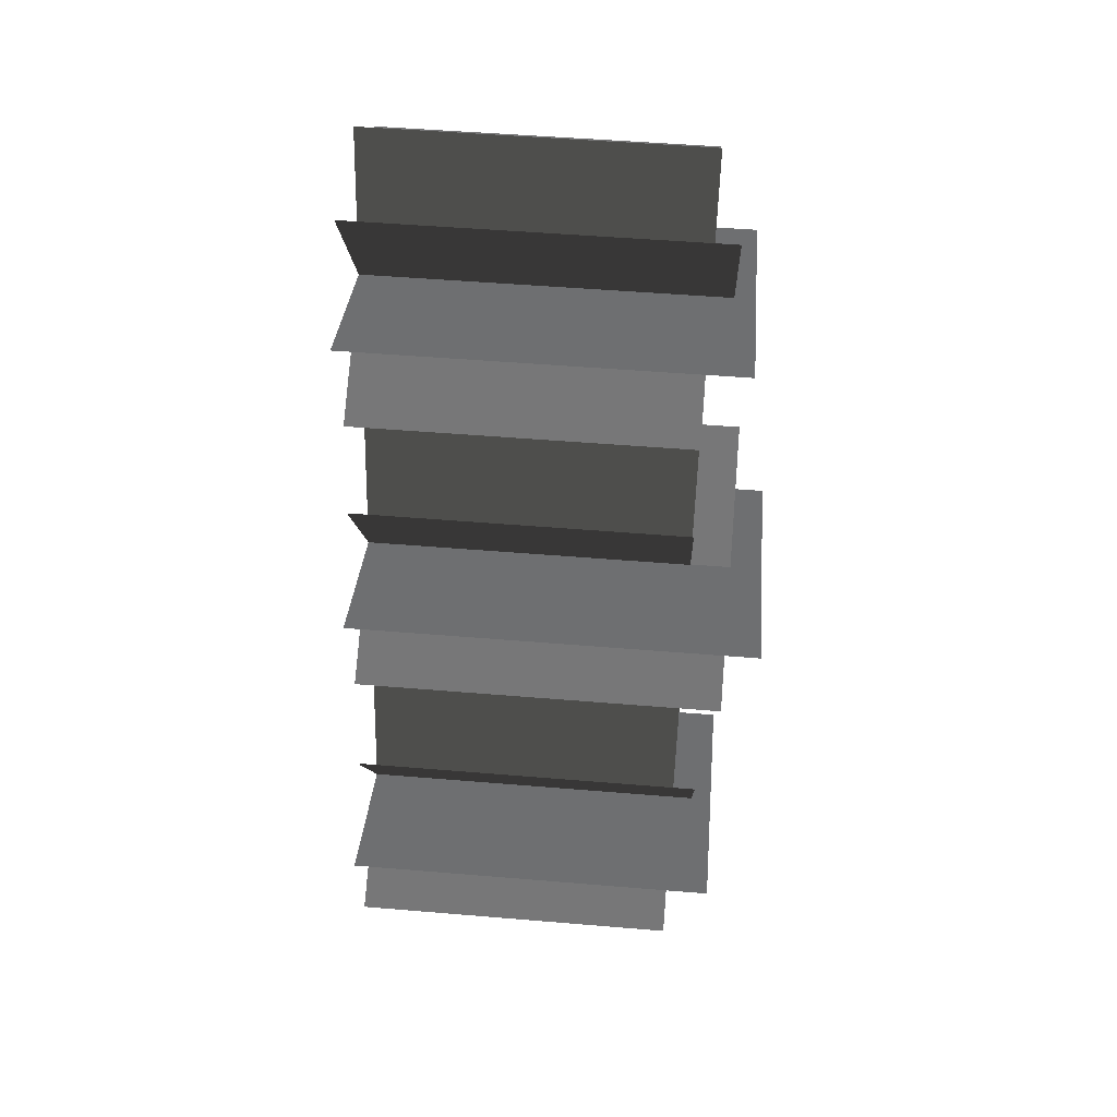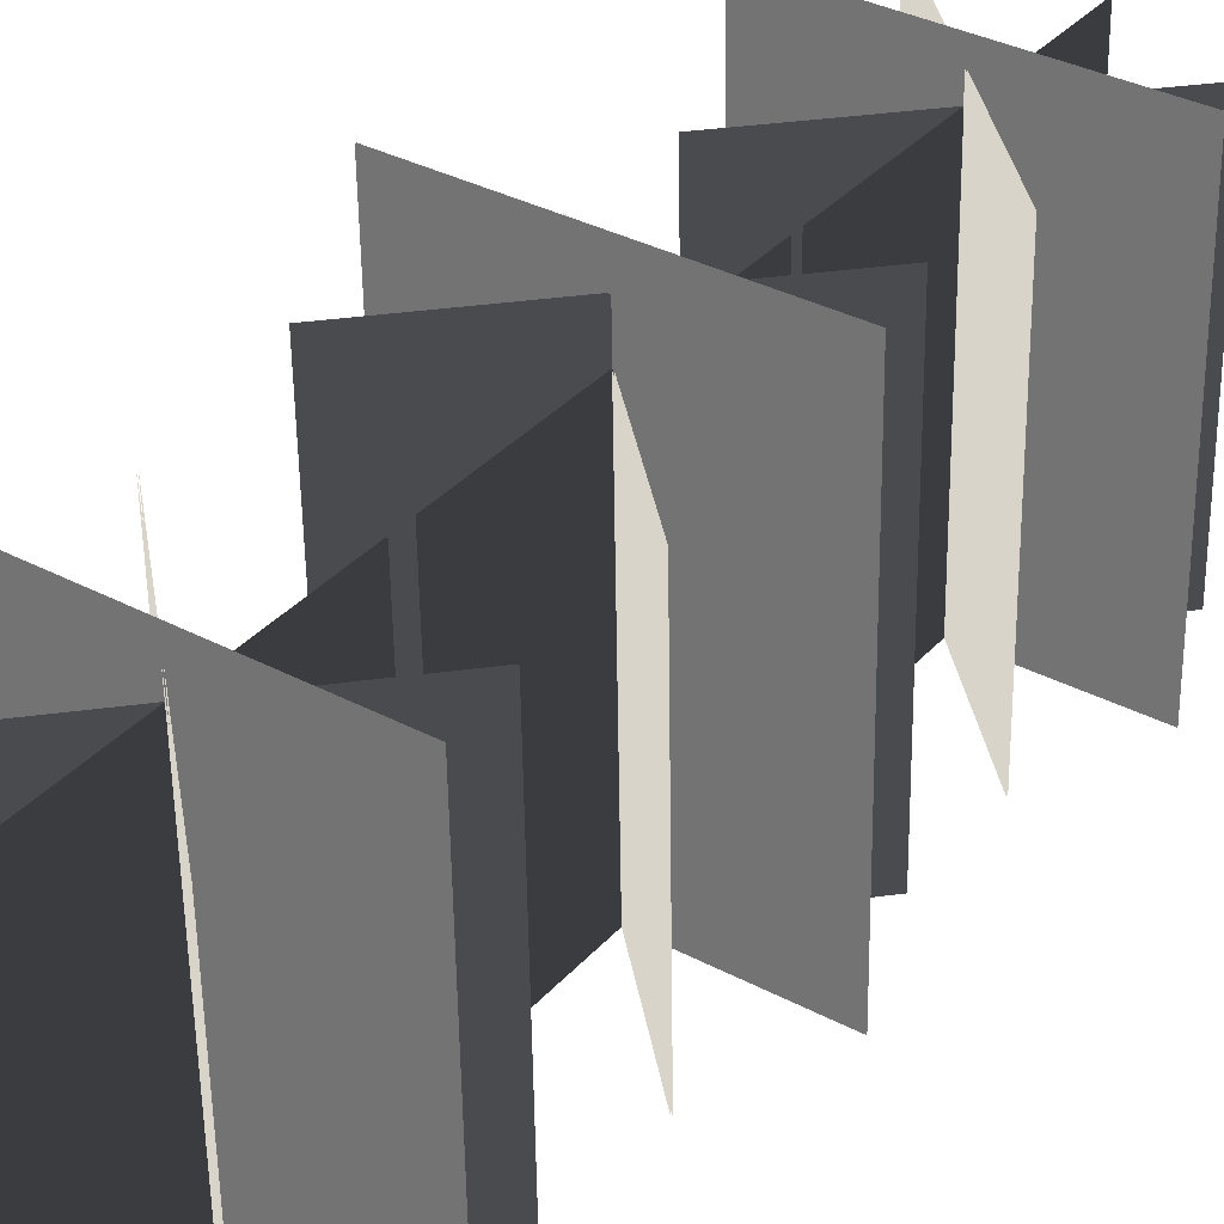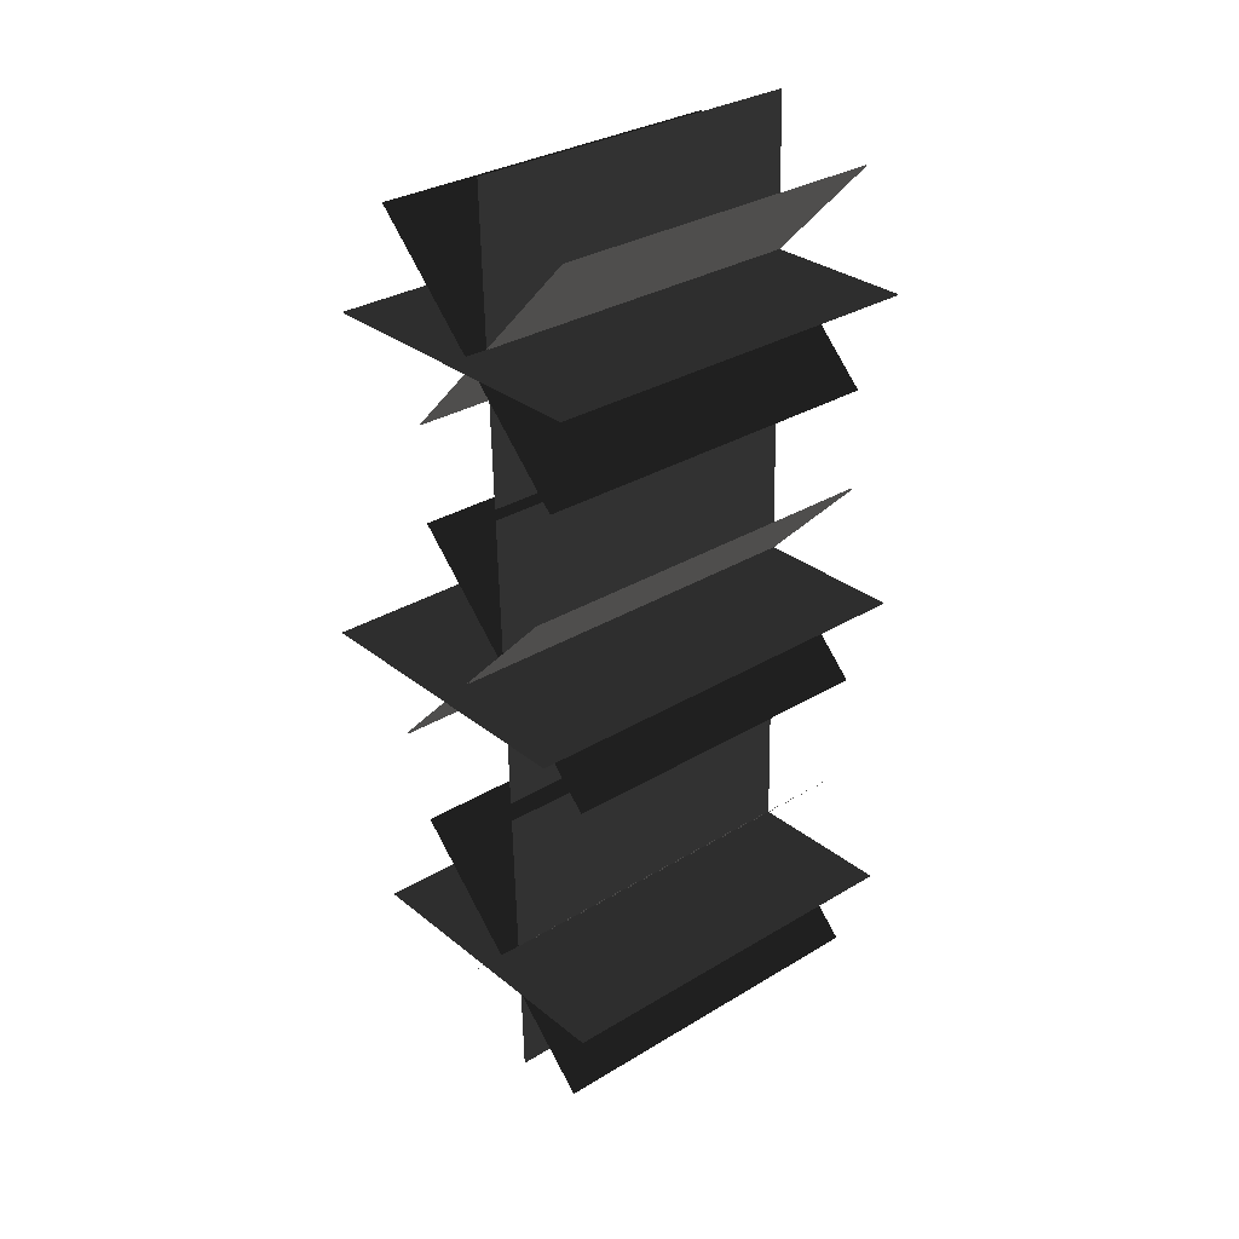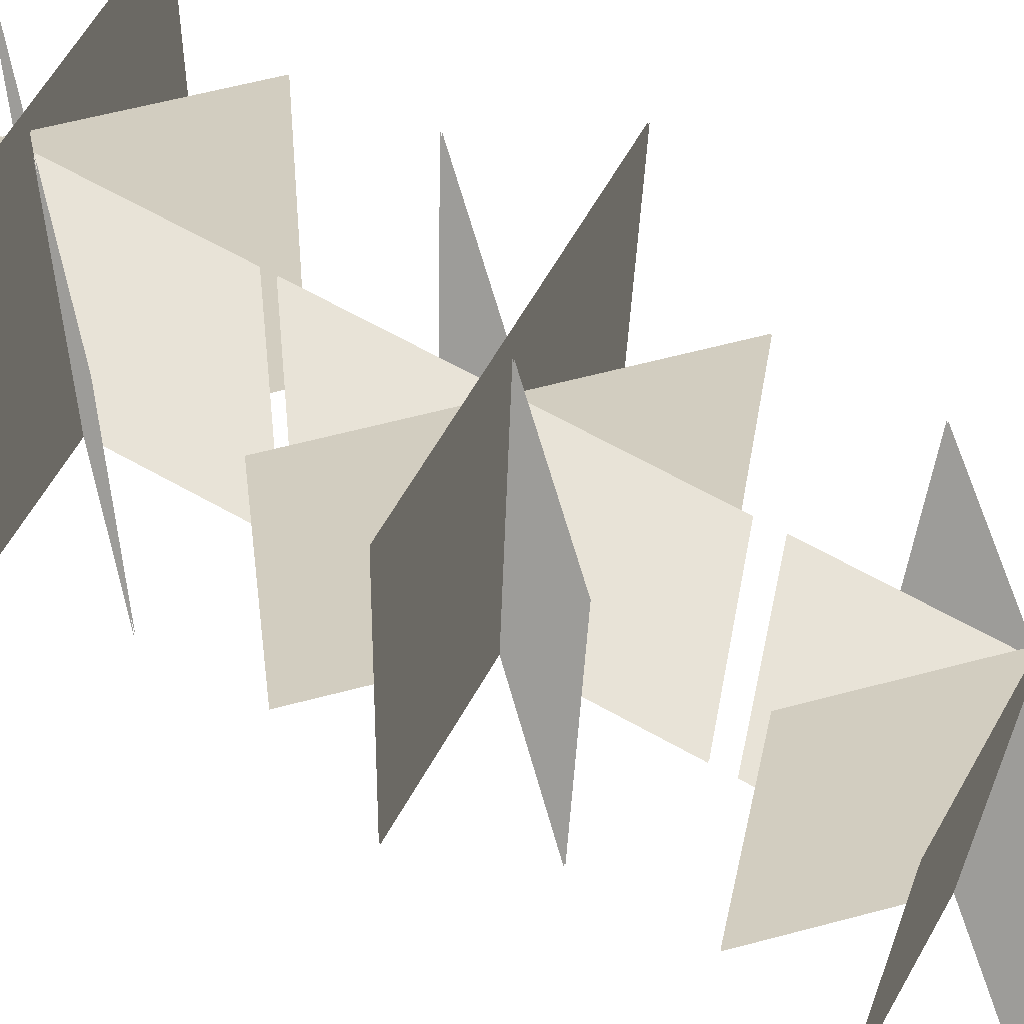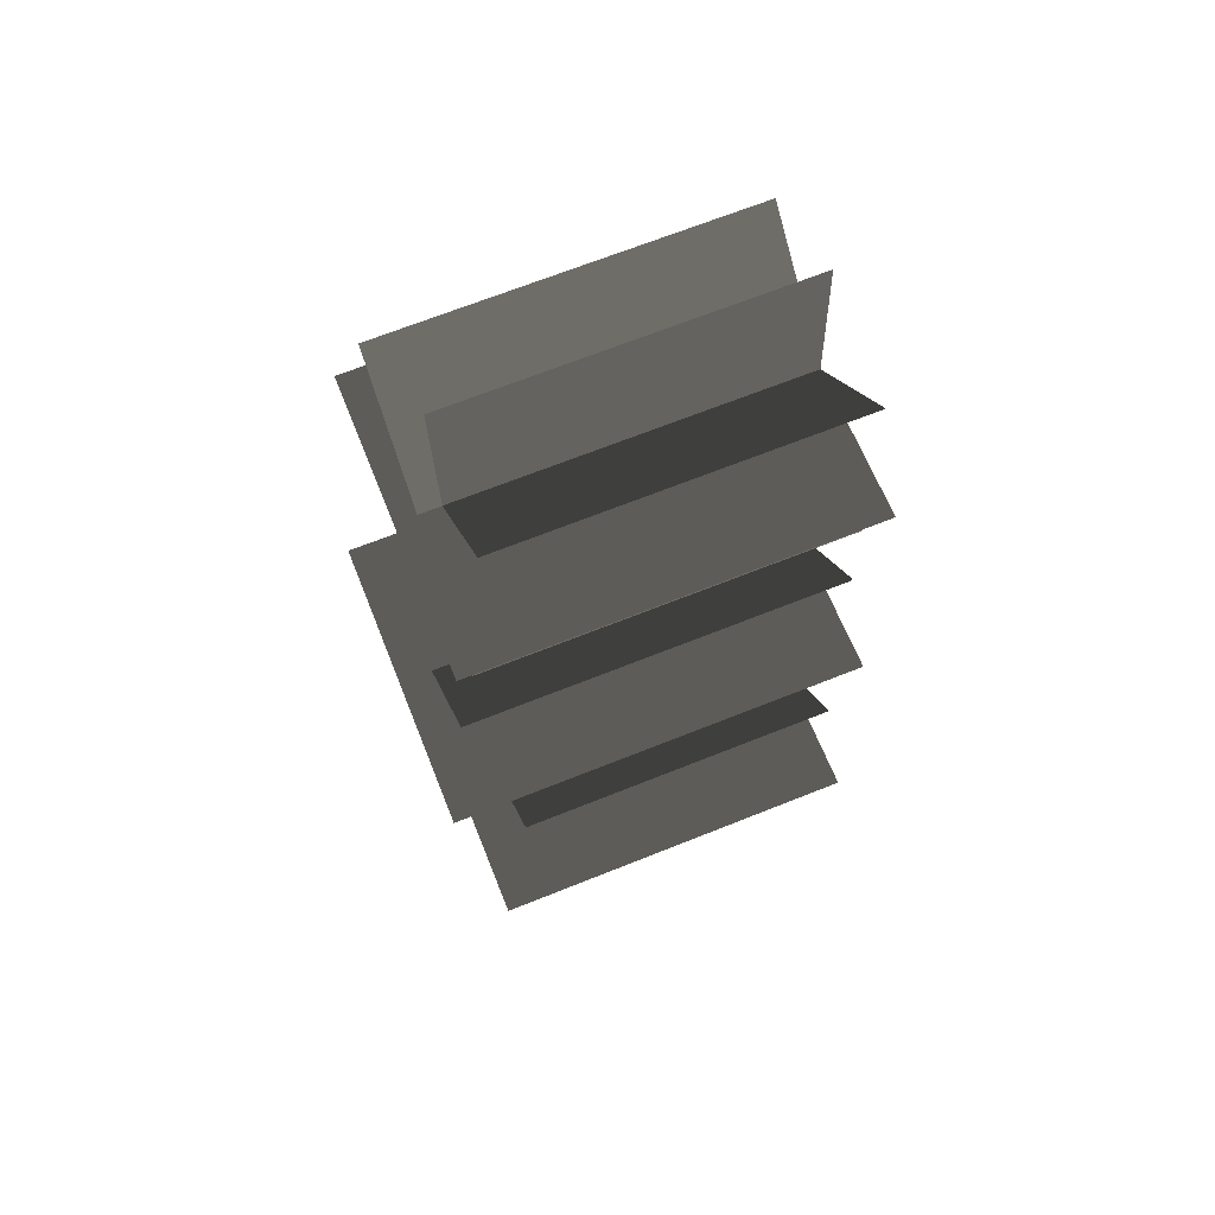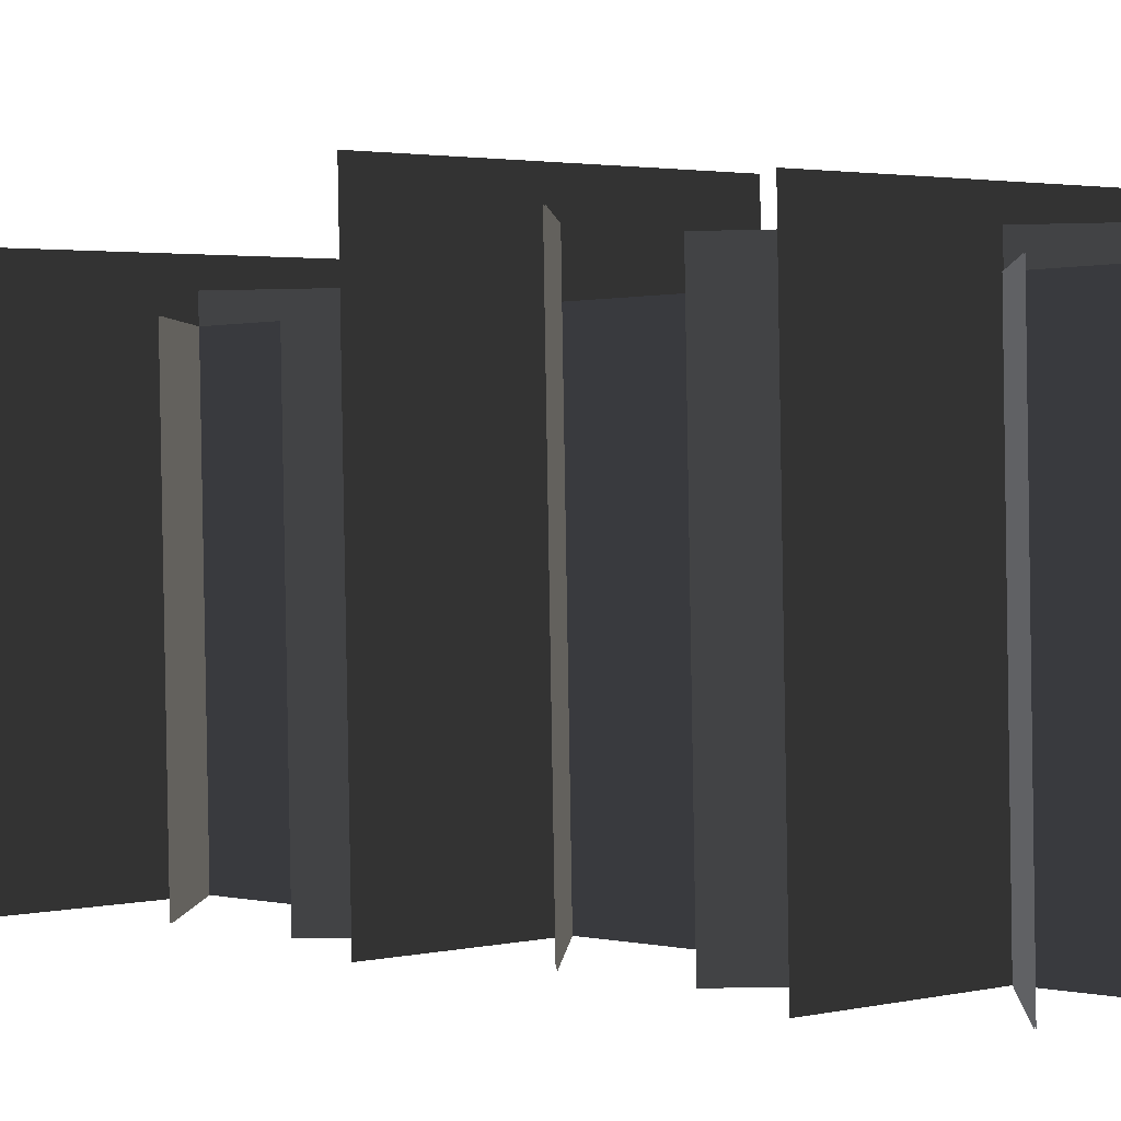
<metadata>
{"format":"obj","ext":"obj","renderer":"f3d","projection":"perspective","resolution":1024,"background":"white","views":[{"elev":34.9,"azim":-85.0,"up":"+Y"},{"elev":34.0,"azim":35.8,"up":"+Z"},{"elev":29.6,"azim":49.6,"up":"+Y"},{"elev":62.2,"azim":-60.5,"up":"+Z"},{"elev":65.0,"azim":68.3,"up":"+Y"},{"elev":2.2,"azim":138.0,"up":"+Z"}]}
</metadata>
<code>
v 0.006159 -1.989 -0.1115
v 0.00616 -2.025 1.341
v 0.006156 -0.7335 1.373
v 0.006156 -0.6975 -0.07944
v 0.006156 -0.6071 -0.0772
v 0.006156 -0.6432 1.375
v 0.006153 0.6485 1.407
v 0.006153 0.6846 -0.04511
v 0.002066 -1.989 -0.1115
v 0.002063 -0.6975 -0.07944
v 0.002063 -0.7335 1.373
v 0.002066 -2.025 1.341
v 0.002062 -0.6071 -0.0772
v 0.002087 0.6846 -0.04511
v 0.002087 0.6485 1.407
v 0.002063 -0.6432 1.375
v 0.6502 -1.341 -0.09543
v 0.6502 -1.382 1.541
v -0.642 -1.382 1.541
v -0.642 -1.341 -0.09543
v 0.6502 -1.345 -0.09553
v -0.642 -1.345 -0.09553
v -0.642 -1.386 1.541
v 0.6502 -1.386 1.541
v 0.6502 0.04074 -0.06111
v 0.6502 -0.003233 1.71
v -0.642 -0.003236 1.71
v -0.642 0.04074 -0.06111
v 0.6502 0.03673 -0.06121
v -0.642 0.03673 -0.06121
v -0.642 -0.007245 1.709
v 0.6502 -0.007242 1.709
v 0.006153 0.7342 -0.04388
v 0.006153 0.6981 1.408
v 0.00615 1.99 1.441
v 0.006149 2.026 -0.0118
v 0.002087 0.7342 -0.04388
v 0.002084 2.026 -0.0118
v 0.002084 1.99 1.441
v 0.002087 0.6981 1.408
v 0.6502 1.382 -0.02779
v 0.6502 1.341 1.609
v -0.642 1.341 1.609
v -0.642 1.382 -0.02779
v 0.6502 1.378 -0.02789
v -0.642 1.378 -0.02789
v -0.642 1.337 1.608
v 0.6502 1.337 1.608
v 0.4595 -0.8851 -0.0841
v 0.4595 -0.9212 1.368
v -0.4542 -1.835 1.346
v -0.4542 -1.799 -0.1068
v 0.4624 -0.888 -0.08417
v -0.4513 -1.801 -0.1069
v -0.4513 -1.838 1.346
v 0.4624 -0.9241 1.368
v 0.4624 -1.799 -0.1068
v 0.4624 -1.837 1.437
v -0.4513 -0.9234 1.46
v -0.4513 -0.8851 -0.0841
v 0.4595 -1.801 -0.1069
v -0.4542 -0.888 -0.08417
v -0.4542 -0.9263 1.46
v 0.4595 -1.84 1.437
v 0.4595 1.838 -0.01647
v 0.4595 1.802 1.436
v -0.4542 0.8887 1.413
v -0.4542 0.9248 -0.03915
v 0.4624 1.835 -0.01654
v -0.4513 0.9219 -0.03922
v -0.4513 0.8859 1.413
v 0.4624 1.799 1.436
v 0.4624 0.9248 -0.03915
v 0.4624 0.8864 1.508
v -0.4513 1.8 1.531
v -0.4513 1.838 -0.01647
v 0.4595 0.9219 -0.03922
v -0.4542 1.835 -0.01654
v -0.4542 1.797 1.531
v 0.4595 0.8835 1.508
v 0.4624 -0.4165 -0.07246
v 0.4624 -0.4526 1.38
v -0.4513 0.4608 1.403
v -0.4513 0.4969 -0.04978
v 0.4595 -0.4194 -0.07253
v -0.4542 0.494 -0.04985
v -0.4542 0.4579 1.403
v 0.4595 -0.4555 1.38
v -0.4513 -0.4194 -0.07253
v -0.4513 -0.4599 1.558
v 0.4624 0.4535 1.581
v 0.4624 0.494 -0.04985
v -0.4542 -0.4165 -0.07246
v 0.4595 0.4969 -0.04978
v 0.4595 0.4564 1.581
v -0.4542 -0.457 1.558
g Flower_Test_(10)_37393_141
f 1 3 2
f 1 4 3
f 5 7 6
f 5 8 7
f 9 11 10
f 9 12 11
f 13 15 14
f 13 16 15
f 17 19 18
f 17 20 19
f 21 23 22
f 21 24 23
f 25 27 26
f 25 28 27
f 29 31 30
f 29 32 31
f 33 35 34
f 33 36 35
f 37 39 38
f 37 40 39
f 41 43 42
f 41 44 43
f 45 47 46
f 45 48 47
f 49 51 50
f 49 52 51
f 53 55 54
f 53 56 55
f 57 59 58
f 57 60 59
f 61 63 62
f 61 64 63
f 65 67 66
f 65 68 67
f 69 71 70
f 69 72 71
f 73 75 74
f 73 76 75
f 77 79 78
f 77 80 79
f 81 83 82
f 81 84 83
f 85 87 86
f 85 88 87
f 89 91 90
f 89 92 91
f 93 95 94
f 93 96 95

</code>
